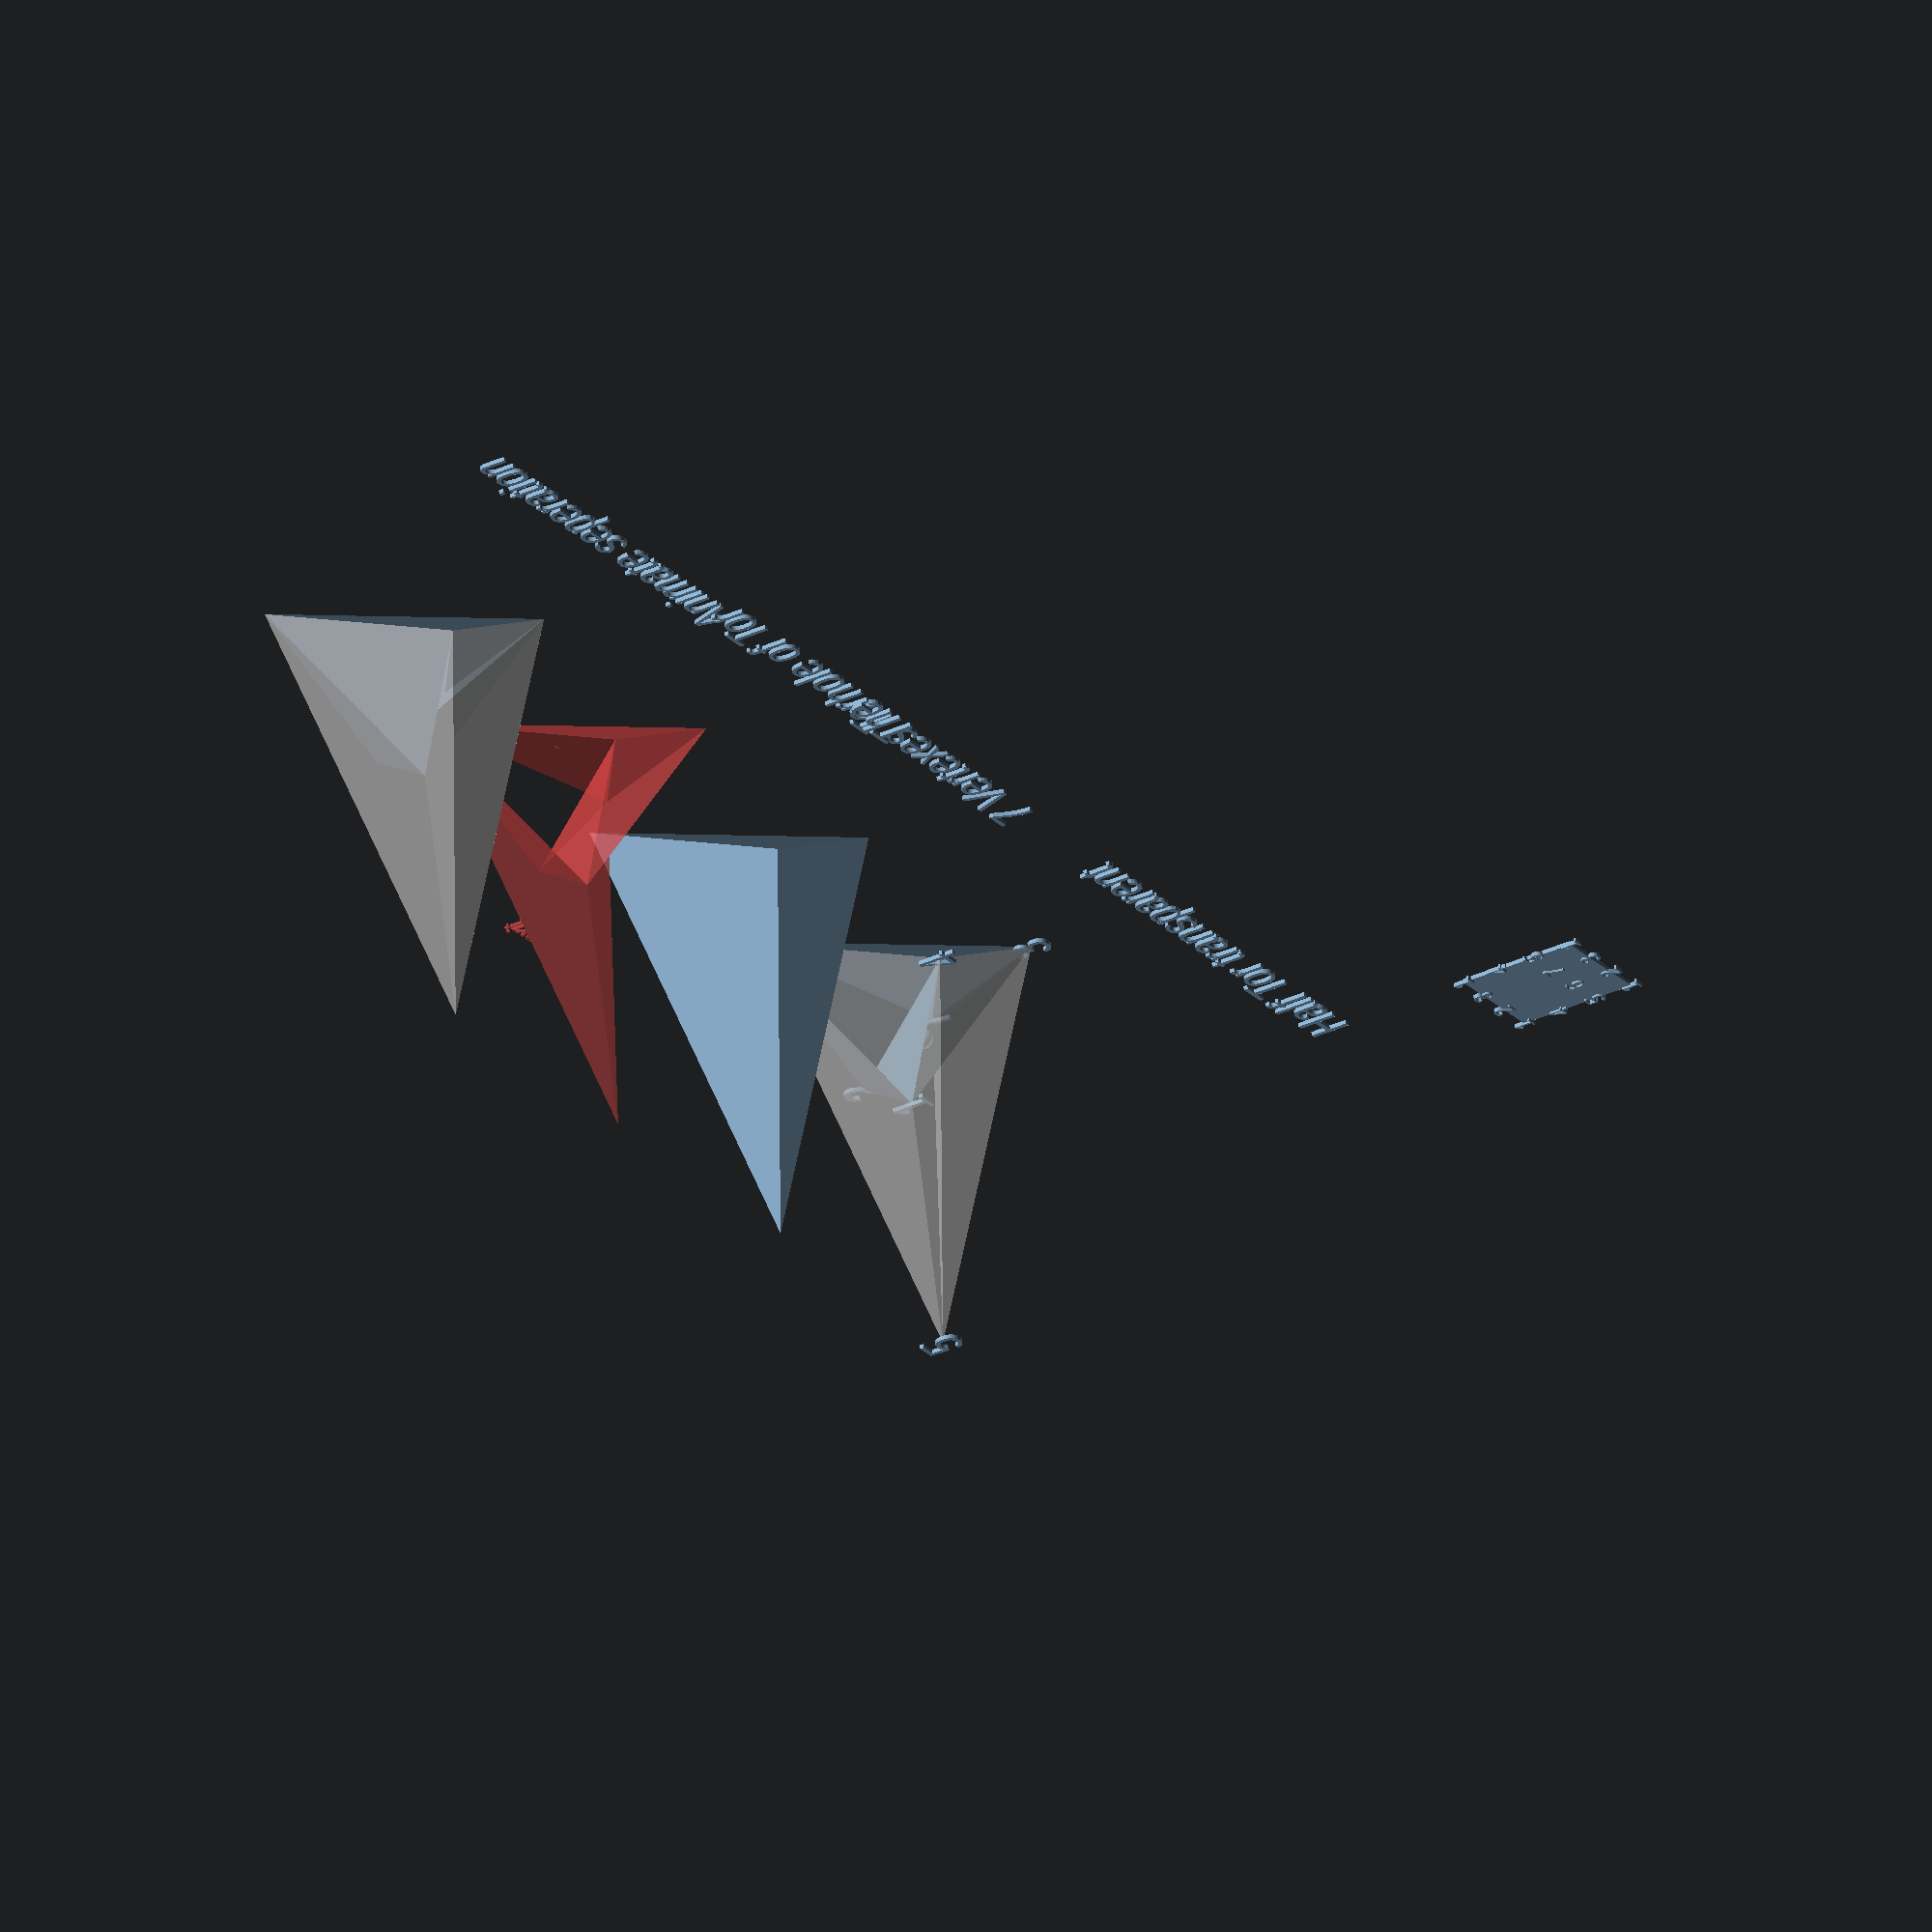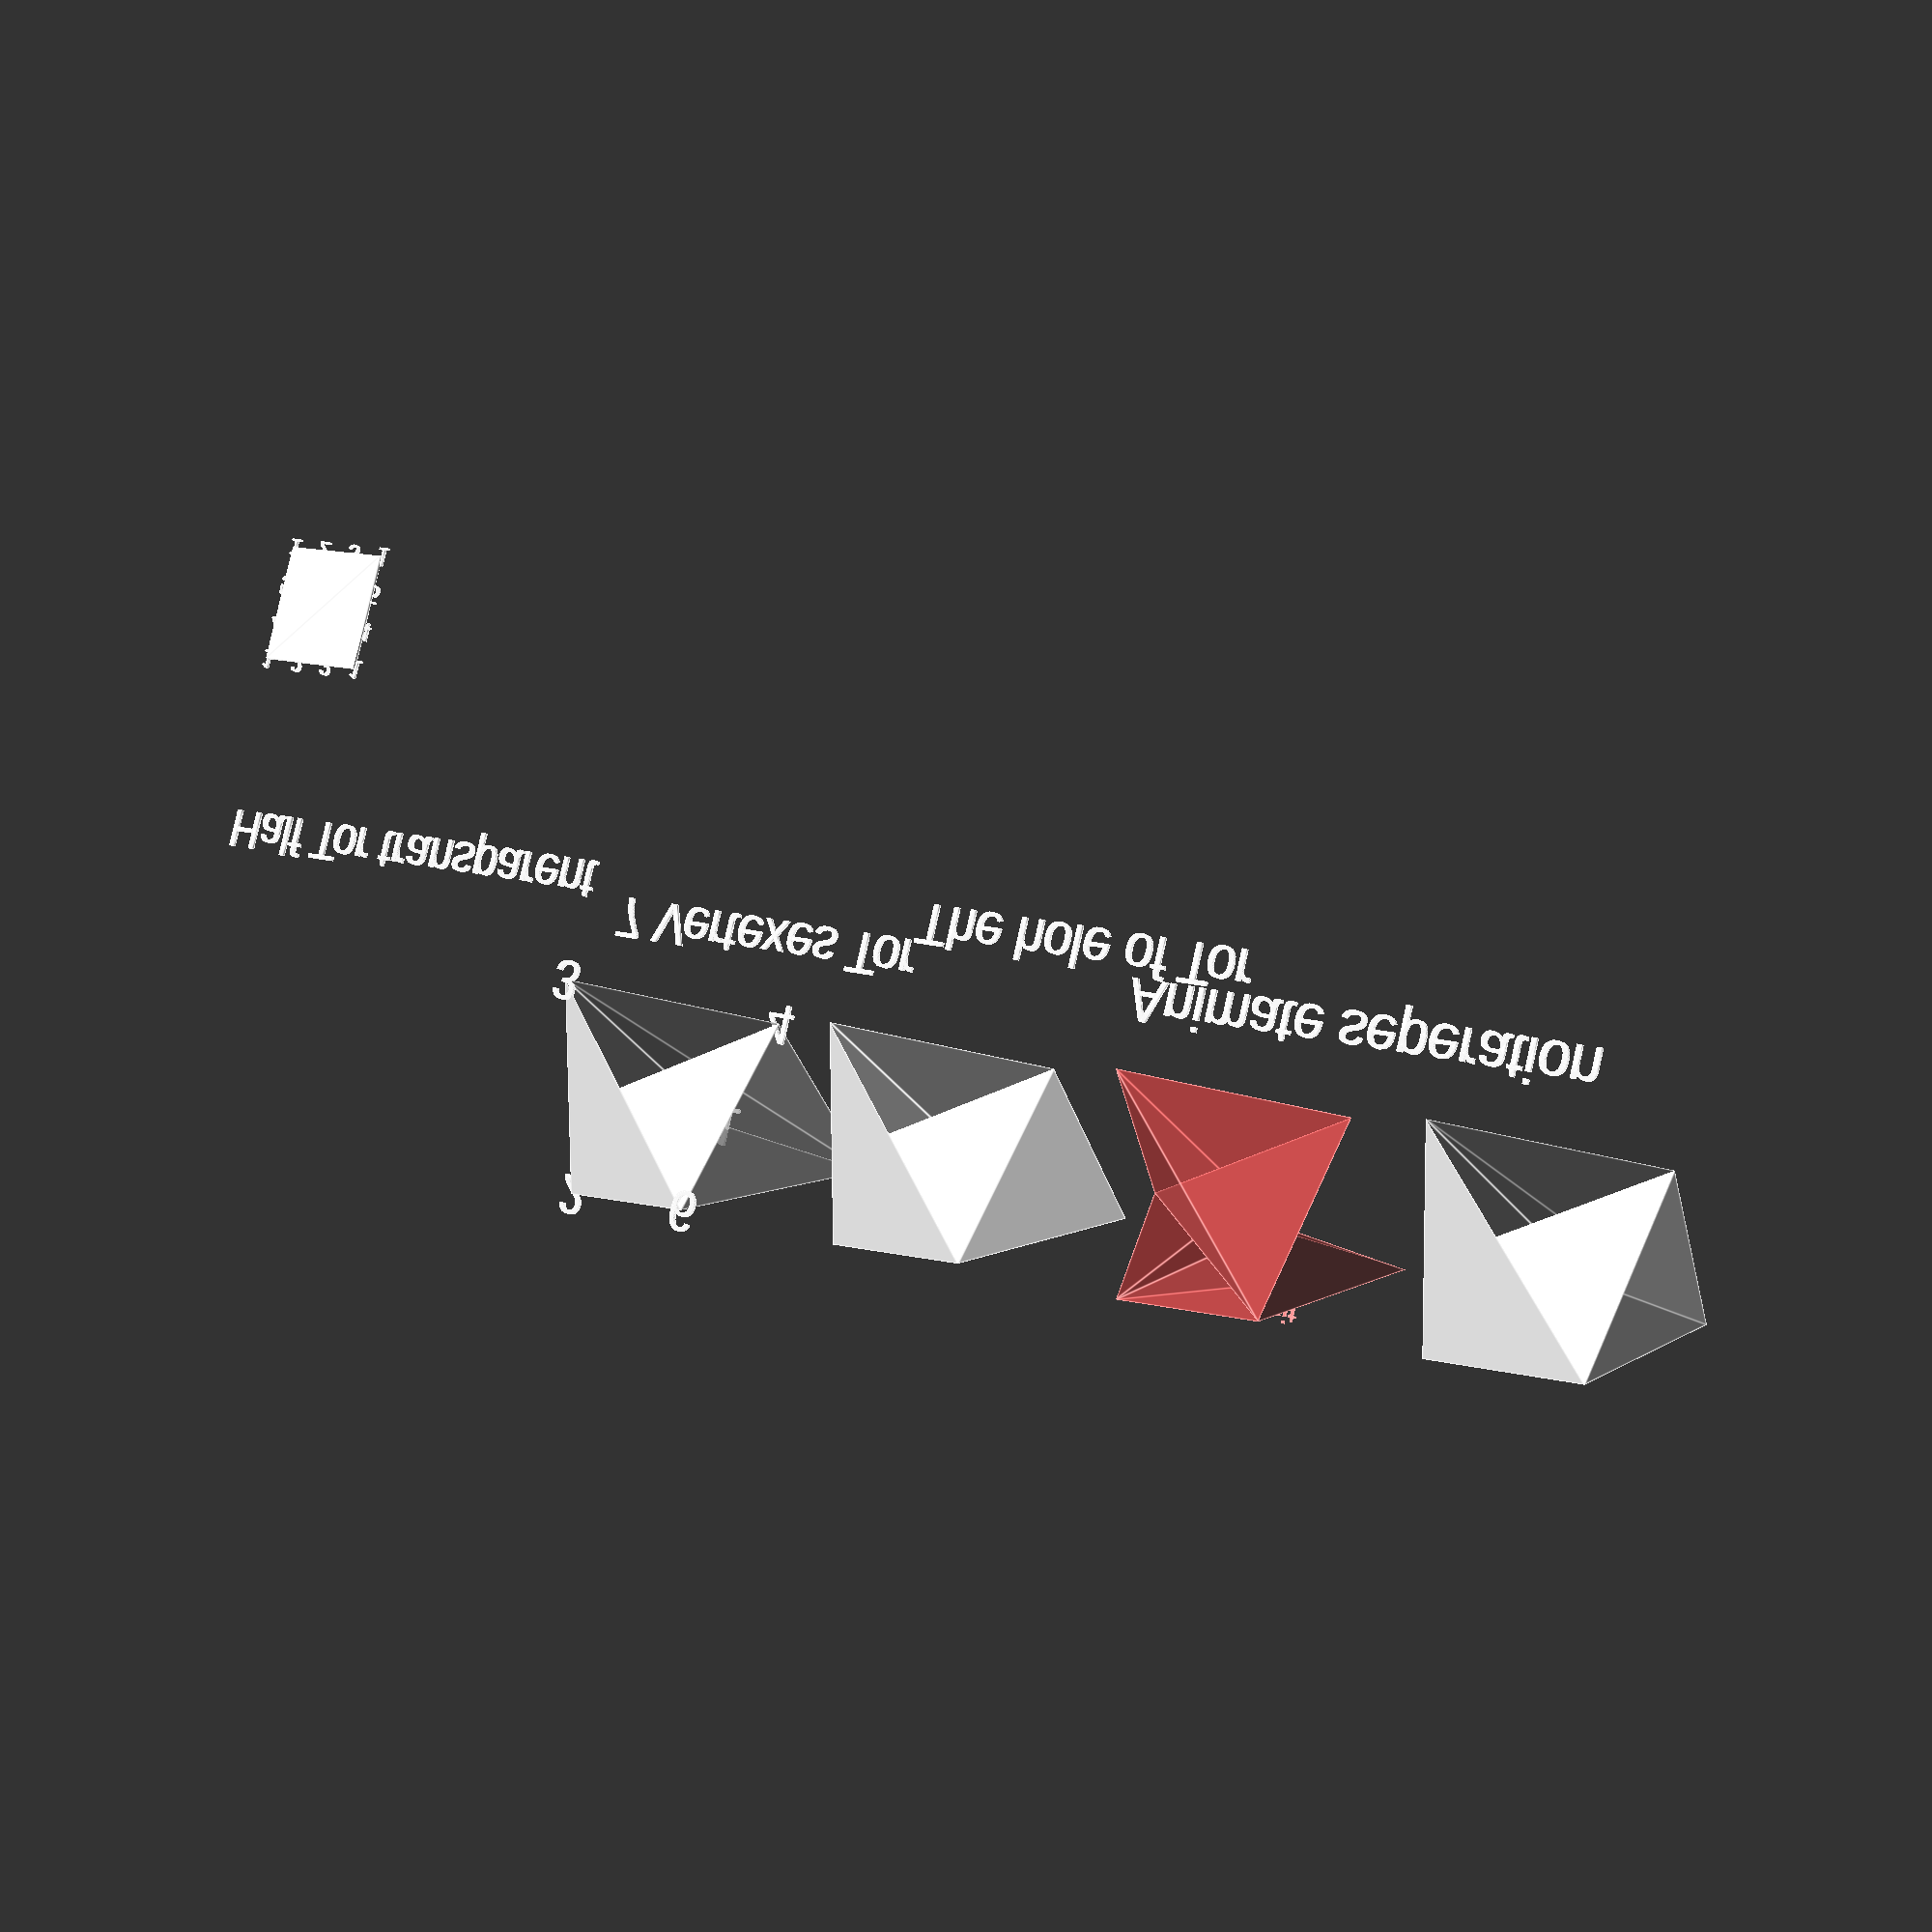
<openscad>
// Császár_polyhedron
// http://en.wikipedia.org/wiki/Császár_polyhedron

// units in mm for printing about 5cm×5cm×10cm
// compatibility drawtext module (replaces TextGenerator.scad's drawtext)

//───────────────────────────────────────────────────────────────────
// VECTOR MATH (replaces external maths.scad)
//───────────────────────────────────────────────────────────────────

// 3D cross product
function vcross(a, b) = [
    a[1]*b[2] - a[2]*b[1],
    a[2]*b[0] - a[0]*b[2],
    a[0]*b[1] - a[1]*b[0]
];

// vector length
function vlen(v) =
    sqrt(v[0]*v[0] + v[1]*v[1] + v[2]*v[2]);

// normalize vector
function vnorm(v) =
    let(L = vlen(v))
        [ v[0]/L, v[1]/L, v[2]/L ];

//───────────────────────────────────────────────────────────────────
// TEXT MODULE
//───────────────────────────────────────────────────────────────────

module drawtext(txt) {
    linear_extrude(height = 1, $fn = 24)
        text(
            txt,
            size   = 10,
            font   = "Liberation Sans",
            halign = "center",
            valign = "center"
        );
}

//───────────────────────────────────────────────────────────────────
// CORE GEOMETRY MODULES
//───────────────────────────────────────────────────────────────────

module pyramid(a, b, c, apex) {
    polyhedron(
        points = [a, b, c, apex],
        faces  = [
            [0,1,2],
            [1,0,3],
            [2,1,3],
            [0,2,3]
        ]
    );
}

module tor() {
    polyhedron(
        points    = [v1, v2, v3, v4, v5, v6, v7],
        faces     = [
            [0,3,1],[3,6,1],[1,6,4],[1,4,2],
            [2,4,3],[2,3,0],[3,4,5],[3,5,6],
            [0,5,4],[0,1,5],[1,2,5],[2,6,5],
            [2,0,6],[0,4,6]
        ],
        convexity = 12
    );
}

module hole() {
    enter_door = (v3 + v4 + v6) / 3;
    exit_door  = (v2 + v5 + v6) / 3;

    polyhedron(
        points    = [v1, v2, v3, v4, v5, v6, v7],
        faces     = [
            [3,6,5],[2,5,6],[1,6,3],[0,1,3],
            [0,3,2],[6,0,2],[0,6,4],[0,5,1],
            [5,4,0],[1,4,6],[2,3,5],[1,5,4]
        ],
        convexity = 12
    );

    translate(enter_door)
        scale([.6,.6,.6])
        rotate($vpr)
        translate([0,3,10])
            drawtext("enter");

    translate(enter_door)
        scale([.6,.6,.6])
        rotate($vpr)
        translate([0,-7,10])
            drawtext("door");

    translate(exit_door)
        scale([.6,.6,.6])
        rotate($vpr)
        translate([0,3,10])
            drawtext("exit");

    translate(exit_door)
        scale([.6,.6,.6])
        rotate($vpr)
        translate([0,-7,10])
            drawtext("door");
}

//───────────────────────────────────────────────────────────────────
// PARAMETERS & VERTEX COORDINATES
//───────────────────────────────────────────────────────────────────

space = [-80, 0, 0];
bl    = 50;

// seven vertices of the Császár polyhedron
v6 = [ bl,    bl,     0 ];
v3 = [  0,     0,  v6[2]];
v1 = [bl/2, bl/2, (v6[0] - v3[0]) * sqrt(3)/2];
v2 = [  0,    bl,    (v1[2] + v3[2]) / 2];
v4 = [ bl,     0,      v2[2]];
v5 = [
  3*v1[0] - v6[0] - v2[0],
     bl/2,
  3*v1[2] - v6[2] - v2[2]
];
v7 = [
  (v2[0] + v1[0] + v3[0]) / 3,
  (v2[1] + v1[1] + v3[1]) / 3,
  (v2[2] + v4[2] + v3[2]) / 3
];

//───────────────────────────────────────────────────────────────────
// RENDER GEOMETRIES
//───────────────────────────────────────────────────────────────────

// annotate vertices
translate(v1 + space) rotate($vpr) drawtext("1");
translate(v2 + space) rotate($vpr) drawtext("2");
translate(v3 + space) rotate($vpr) drawtext("3");
translate(v4 + space) rotate($vpr) drawtext("4");
translate(v5 + space) rotate($vpr) drawtext("5");
translate(v6 + space) rotate($vpr) drawtext("6");
translate(v7 + space) rotate($vpr) drawtext("7");

// two transparent halves of the torus‐like polyhedron
translate(space)
  polyhedron(
    points = [v1, v2, v3, v4, v6, v7],
    faces  = [
      [0,1,4],[1,2,4],[2,5,4],
      [3,4,5],[1,0,3],[5,1,3]
    ]
  );

translate(space)
% polyhedron(
    points = [v1, v2, v3, v4, v5, v6, v7],
    faces  = [
      [0,2,3],[0,5,4],[3,4,5],[0,4,6],
      [1,6,4],[1,4,2],[2,4,3],[0,6,2]
    ]
);

// breathing hole
translate(-space * (cos($t*360) + 1)/2) {
  #hole();
  translate(-space + [-50 - 40*cos($vpr[2]), -25, -10])
    rotate($vpr)
    drawtext("The hole of Tor");
}

// final torus‐like polyhedron
tor();

// sphere in the hole
translate(space + [20.23197,22.443393,24.632890])
  sphere(r = 2.7, $fn = 32);

// annotations
translate([27.5 - 37.5*cos($vpr[2]), -15, -20])
  rotate($vpr) drawtext("7 Vertexes Tor");

translate(space + [7.5 - 57.5*cos($vpr[2]), -25, -10])
  rotate($vpr) drawtext("Half Tor transparent");

//───────────────────────────────────────────────────────────────────
// TETRAHEDRON SEPARATION ANIMATION
//───────────────────────────────────────────────────────────────────

space2 = 20*(cos($t*360+180) + 1);
space1 = -2*space;

translate(space1) pyramid(v2, v3, v6, v7);

trans1 = vnorm(vcross(v2 - v7, v2 - v6));
translate(space1)
  translate(space2 * trans1) pyramid(v4, v2, v6, v7);

trans2 = vnorm(vcross(v2 - v4, v2 - v6));
translate(space1)
  translate(space2 * (trans1 + trans2)) pyramid(v2, v4, v6, v1);

trans3 = vnorm(vcross(v1 - v4, v1 - v6));
translate(space1)
  translate(space2 * (trans1 + trans2 + trans3))
%   pyramid(v1, v4, v6, v5);

trans4 = vnorm(vcross(v1 - v4, v1 - v5));
translate(space1)
  translate(space2 * (trans1 + trans2 + trans3 + trans4))
%   pyramid(v1, v4, v5, v3);

trans5 = vnorm(vcross(v1 - v3, v1 - v5));
translate(space1)
  translate(space2 * (trans1 + trans2 + trans3 + trans4 + trans5))
%   pyramid(v1, v3, v5, v7);

trans6 = vnorm(vcross(v7 - v2, v7 - v3));
translate(space1)
  translate(space2 * trans6)
%   pyramid(v7, v3, v5, v2);

translate(-2*space + [27.5 - 37.5*cos($vpr[2]), -15, -20])
  rotate($vpr) drawtext("Animate seperation");


//───────────────────────────────────────────────────────────────────
// FACES ON TORUS TOPOLOGY (2D)
//───────────────────────────────────────────────────────────────────

module topology() {
  d13=[0,3]; d14=[1,3]; d15=[2,3]; d16=[3,3];
  d9 =[0,2]; d10=[1,2]; d11=[2,2]; d12=[3,2];
  d5 =[0,1]; d6 =[1,1]; d7 =[2,1]; d8 =[3,1];
  d1 =[0,0]; d2 =[1,0]; d3 =[2,0]; d4 =[3,0];

  scale([10,10])
    polygon(
      points = [d1,d2,d3,d4,d5,d6,d7,d8,d9,d12,d13,d14,d15,d16],
      paths  = [
        [0,4,5],[1,0,5],[1,2,5],[2,5,6],
        [2,3,6],[3,6,7],[4,5,8],[5,6,8],
        [6,8,11],[8,10,11],[6,7,11],[7,11,12],
        [7,9,12],[9,12,13]
      ]
    );

  scale([.5,.5]) drawtext("1");
  translate([10,0]) scale([.5,.5]) drawtext("2");
  translate([20,0]) scale([.5,.5]) drawtext("3");
  translate([30,0]) scale([.5,.5]) drawtext("1");

  translate([0,10]) scale([.5,.5]) drawtext("5");
  translate([10,10]) scale([.5,.5]) drawtext("6");
  translate([20,10]) scale([.5,.5]) drawtext("7");
  translate([30,10]) scale([.5,.5]) drawtext("5");

  translate([0,20]) scale([.5,.5]) drawtext("4");
  translate([30,20]) scale([.5,.5]) drawtext("4");

  translate([0,30]) scale([.5,.5]) drawtext("1");
  translate([10,30]) scale([.5,.5]) drawtext("2");
  translate([20,30]) scale([.5,.5]) drawtext("3");
  translate([30,30]) scale([.5,.5]) drawtext("1");
}

translate([-200,-100,0]) topology();

</openscad>
<views>
elev=296.1 azim=240.3 roll=353.4 proj=o view=wireframe
elev=14.2 azim=165.1 roll=211.7 proj=p view=edges
</views>
